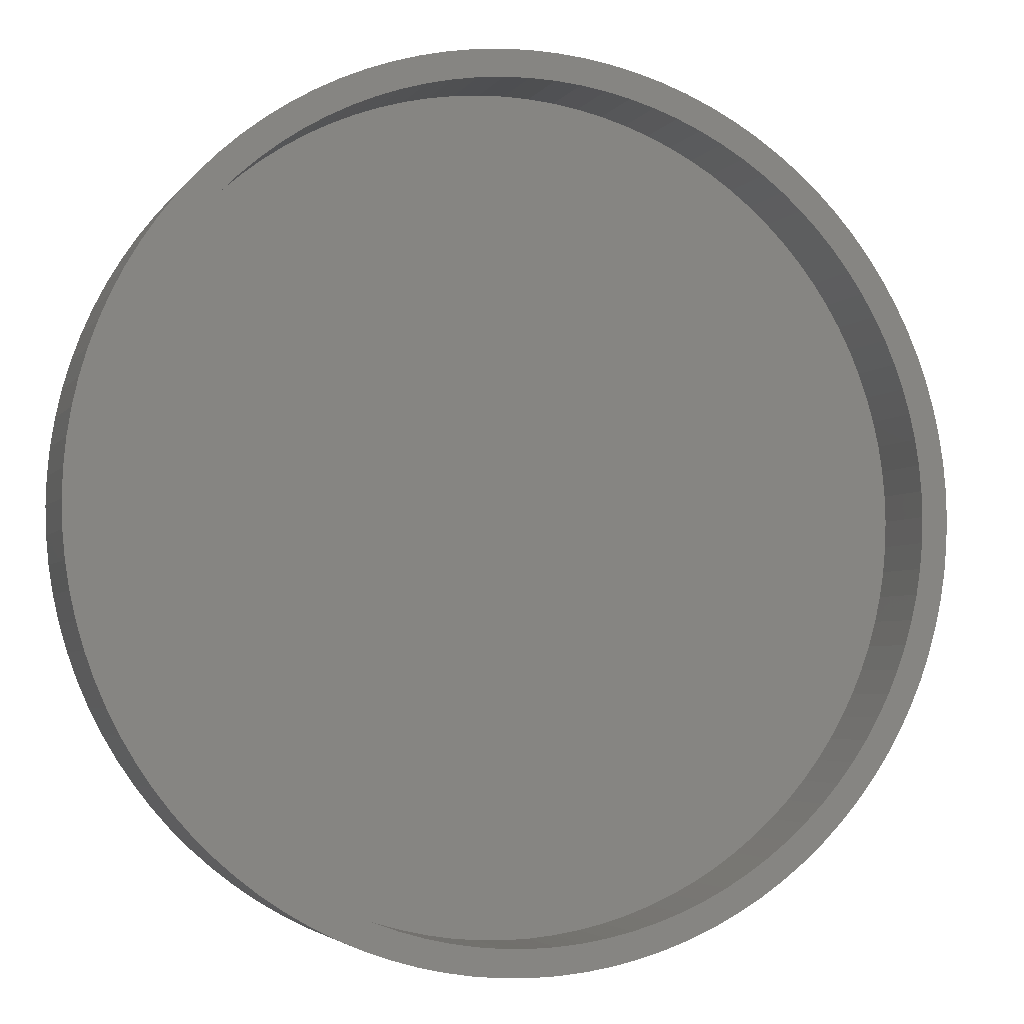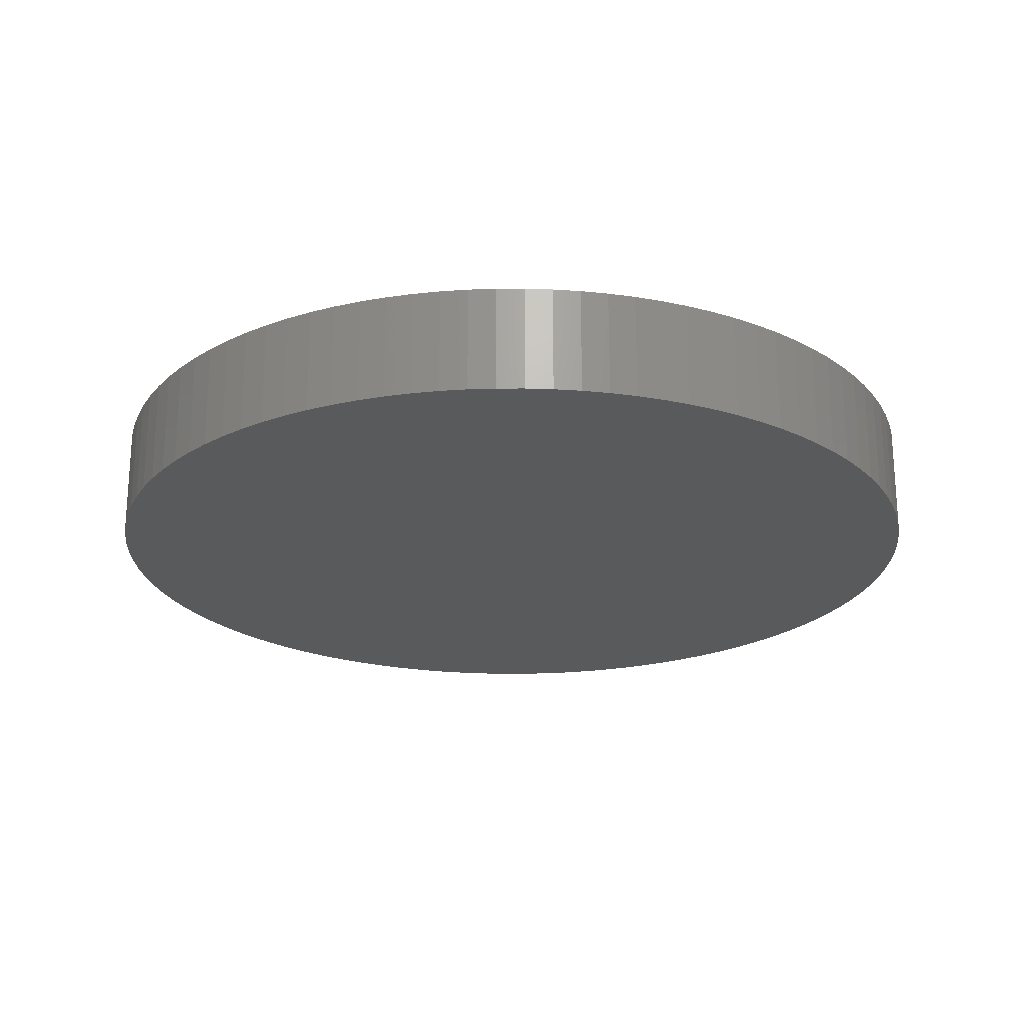
<metadata>
{"format":"stl","ext":"stl","renderer":"f3d","projection":"perspective","resolution":1024,"background":"white","views":[{"elev":-3.8,"azim":-18.1,"up":"+Y"},{"elev":-22.5,"azim":-84.4,"up":"+Z"}]}
</metadata>
<code>
# stl→obj: 400 verts, 796 faces
v 22.25 23.69 -4
v 20.72 25.04 4
v 22.25 23.69 4
v 20.72 25.04 -4
v -10.04 30.91 -4
v -11.96 30.22 4
v -10.04 30.91 4
v -11.96 30.22 -4
v -30.22 11.96 -4
v -29.41 13.84 4
v -29.41 13.84 -4
v -30.22 11.96 4
v 30.22 11.96 4
v 29.41 13.84 -4
v 29.41 13.84 4
v 30.22 11.96 -4
v 28.48 15.66 -4
v 28.48 15.66 4
v 13.84 29.41 -4
v 11.96 30.22 4
v 13.84 29.41 4
v 11.96 30.22 -4
v 6.09 31.92 -4
v 4.073 32.24 4
v 6.09 31.92 4
v 4.073 32.24 -4
v -32.24 4.073 -4
v -31.92 6.09 4
v -31.92 6.09 -4
v -32.24 4.073 4
v -23.69 22.25 -4
v -22.25 23.69 4
v -22.25 23.69 -4
v -23.69 22.25 4
v -4.073 32.24 -4
v -6.09 31.92 4
v -4.073 32.24 4
v -6.09 31.92 -4
v 32.24 -4.073 4
v 32.44 -2.041 -4
v 32.44 -2.041 4
v 32.24 -4.073 -4
v 23.69 -22.25 4
v 25.04 -20.72 -4
v 25.04 -20.72 4
v 23.69 -22.25 -4
v -6.09 -31.92 -4
v -4.073 -32.24 4
v -6.09 -31.92 4
v -4.073 -32.24 -4
v -22.25 -23.69 -4
v -23.69 -22.25 4
v -23.69 -22.25 -4
v -22.25 -23.69 4
v 32.44 2.041 4
v 32.24 4.073 -4
v 32.24 4.073 4
v 32.44 2.041 -4
v 31.92 6.09 4
v 31.48 8.082 -4
v 31.48 8.082 4
v 31.92 6.09 -4
v 26.29 19.1 4
v 25.04 20.72 -4
v 25.04 20.72 4
v 26.29 19.1 -4
v 27.44 17.41 4
v 27.44 17.41 -4
v 19.1 26.29 -4
v 17.41 27.44 4
v 19.1 26.29 4
v 17.41 27.44 -4
v 2.041 32.44 -4
v 0 32.5 4
v 2.041 32.44 4
v 0 32.5 -4
v 8.082 31.48 -4
v 8.082 31.48 4
v -32.5 0 -4
v -32.44 2.041 4
v -32.44 2.041 -4
v -32.5 0 4
v -31.48 8.082 4
v -31.48 8.082 -4
v -26.29 19.1 -4
v -25.04 20.72 4
v -25.04 20.72 -4
v -26.29 19.1 4
v -2.041 32.44 -4
v -2.041 32.44 4
v -8.082 31.48 4
v -8.082 31.48 -4
v -15.66 28.48 -4
v -17.41 27.44 4
v -15.66 28.48 4
v -17.41 27.44 -4
v -19.1 26.29 4
v -19.1 26.29 -4
v -13.84 29.41 4
v -13.84 29.41 -4
v 32.5 0 4
v 32.5 0 -4
v 6.09 -31.92 -4
v 8.082 -31.48 4
v 6.09 -31.92 4
v 8.082 -31.48 -4
v 19.1 -26.29 -4
v 20.72 -25.04 4
v 19.1 -26.29 4
v 20.72 -25.04 -4
v -2.041 -32.44 -4
v 0 -32.5 4
v -2.041 -32.44 4
v 0 -32.5 -4
v -13.84 -29.41 -4
v -11.96 -30.22 4
v -13.84 -29.41 4
v -11.96 -30.22 -4
v -31.48 -8.082 -4
v -31.92 -6.09 4
v -31.92 -6.09 -4
v -31.48 -8.082 4
v -30.91 -10.04 -4
v -30.91 -10.04 4
v 31.92 -6.09 -4
v 31.48 -8.082 -4
v 30.91 -10.04 -4
v 30.91 10.04 -4
v 30.22 -11.96 -4
v 29.41 -13.84 -4
v 28.48 -15.66 -4
v 27.44 -17.41 -4
v 26.29 -19.1 -4
v 23.69 22.25 -4
v 22.25 -23.69 -4
v 17.41 -27.44 -4
v 15.66 -28.48 -4
v 15.66 28.48 -4
v 13.84 -29.41 -4
v 11.96 -30.22 -4
v 10.04 -30.91 -4
v 10.04 30.91 -4
v 4.073 -32.24 -4
v 2.041 -32.44 -4
v -8.082 -31.48 -4
v -10.04 -30.91 -4
v -15.66 -28.48 -4
v -17.41 -27.44 -4
v -19.1 -26.29 -4
v -20.72 -25.04 -4
v -20.72 25.04 -4
v -25.04 -20.72 -4
v -26.29 -19.1 -4
v -27.44 -17.41 -4
v -27.44 17.41 -4
v -28.48 -15.66 -4
v -28.48 15.66 -4
v -29.41 -13.84 -4
v -30.22 -11.96 -4
v -30.91 10.04 -4
v -32.24 -4.073 -4
v -32.44 -2.041 -4
v -27.44 -17.41 4
v -26.29 -19.1 4
v -30.22 -11.96 4
v -29.41 -13.84 4
v 30.91 10.04 4
v 23.69 22.25 4
v 15.66 28.48 4
v 10.04 30.91 4
v -30.91 10.04 4
v 30.5 0 4
v 30.44 1.915 4
v 30.26 3.823 4
v 30.44 -1.915 4
v 29.96 5.715 4
v 29.54 7.585 4
v 30.26 -3.823 4
v 31.92 -6.09 4
v 29.01 9.425 4
v 28.36 11.23 4
v 27.6 12.99 4
v 26.73 14.69 4
v 25.75 16.34 4
v 24.68 17.93 4
v 23.5 19.44 4
v 22.23 20.88 4
v 20.88 22.23 4
v 19.44 23.5 4
v 17.93 24.68 4
v 16.34 25.75 4
v 14.69 26.73 4
v 12.99 27.6 4
v 11.23 28.36 4
v 9.425 29.01 4
v 7.585 29.54 4
v 5.715 29.96 4
v 3.823 30.26 4
v 1.915 30.44 4
v 0 30.5 4
v -1.915 30.44 4
v -3.823 30.26 4
v -5.715 29.96 4
v -7.585 29.54 4
v -9.425 29.01 4
v -11.23 28.36 4
v -12.99 27.6 4
v -14.69 26.73 4
v -16.34 25.75 4
v -17.93 24.68 4
v -19.44 23.5 4
v -20.72 25.04 4
v -20.88 22.23 4
v -22.23 20.88 4
v -23.5 19.44 4
v -24.68 17.93 4
v -25.75 16.34 4
v -27.44 17.41 4
v -26.73 14.69 4
v -28.48 15.66 4
v -27.6 12.99 4
v -28.36 11.23 4
v -29.01 9.425 4
v -29.54 7.585 4
v -29.96 5.715 4
v -30.26 3.823 4
v 29.96 -5.715 4
v 31.48 -8.082 4
v 29.54 -7.585 4
v 30.91 -10.04 4
v 29.01 -9.425 4
v 30.22 -11.96 4
v 28.36 -11.23 4
v 29.41 -13.84 4
v 27.6 -12.99 4
v 28.48 -15.66 4
v 26.73 -14.69 4
v 27.44 -17.41 4
v 25.75 -16.34 4
v 26.29 -19.1 4
v 24.68 -17.93 4
v 23.5 -19.44 4
v 22.23 -20.88 4
v 22.25 -23.69 4
v 20.88 -22.23 4
v 19.44 -23.5 4
v 17.93 -24.68 4
v 17.41 -27.44 4
v 16.34 -25.75 4
v 15.66 -28.48 4
v 14.69 -26.73 4
v 13.84 -29.41 4
v 12.99 -27.6 4
v 11.96 -30.22 4
v 11.23 -28.36 4
v 10.04 -30.91 4
v 9.425 -29.01 4
v 7.585 -29.54 4
v 5.715 -29.96 4
v 4.073 -32.24 4
v 3.823 -30.26 4
v 2.041 -32.44 4
v 1.915 -30.44 4
v 0 -30.5 4
v -1.915 -30.44 4
v -3.823 -30.26 4
v -5.715 -29.96 4
v -7.585 -29.54 4
v -8.082 -31.48 4
v -9.425 -29.01 4
v -10.04 -30.91 4
v -11.23 -28.36 4
v -12.99 -27.6 4
v -14.69 -26.73 4
v -15.66 -28.48 4
v -16.34 -25.75 4
v -17.41 -27.44 4
v -17.93 -24.68 4
v -19.1 -26.29 4
v -19.44 -23.5 4
v -20.72 -25.04 4
v -20.88 -22.23 4
v -22.23 -20.88 4
v -23.5 -19.44 4
v -25.04 -20.72 4
v -24.68 -17.93 4
v -25.75 -16.34 4
v -26.73 -14.69 4
v -28.48 -15.66 4
v -27.6 -12.99 4
v -28.36 -11.23 4
v -29.01 -9.425 4
v -29.54 -7.585 4
v -29.96 -5.715 4
v -30.26 -3.823 4
v -32.24 -4.073 4
v -30.44 -1.915 4
v -32.44 -2.041 4
v -30.5 0 4
v -30.44 1.915 4
v 29.96 5.715 -2
v 29.54 7.585 -2
v 30.5 0 -2
v 30.44 1.915 -2
v 22.23 20.88 -2
v 20.88 22.23 -2
v -25.75 -16.34 -2
v -24.68 -17.93 -2
v 29.01 9.425 -2
v 11.23 28.36 -2
v 12.99 27.6 -2
v 1.915 30.44 -2
v 3.823 30.26 -2
v -24.68 17.93 -2
v -25.75 16.34 -2
v -30.26 3.823 -2
v -30.44 1.915 -2
v 25.75 -16.34 -2
v 26.73 -14.69 -2
v 9.425 -29.01 -2
v 7.585 -29.54 -2
v 20.88 -22.23 -2
v 22.23 -20.88 -2
v 29.01 -9.425 -2
v 29.54 -7.585 -2
v -11.23 -28.36 -2
v -12.99 -27.6 -2
v -26.73 -14.69 -2
v 27.6 12.99 -2
v 26.73 14.69 -2
v 23.5 19.44 -2
v 5.715 29.96 -2
v 7.585 29.54 -2
v 17.93 24.68 -2
v 19.44 23.5 -2
v 14.69 26.73 -2
v 16.34 25.75 -2
v -26.73 14.69 -2
v -27.6 12.99 -2
v -29.01 9.425 -2
v -29.54 7.585 -2
v -29.96 5.715 -2
v -16.34 25.75 -2
v -14.69 26.73 -2
v -12.99 27.6 -2
v -11.23 28.36 -2
v -17.93 24.68 -2
v -3.823 30.26 -2
v -1.915 30.44 -2
v -5.715 29.96 -2
v 30.44 -1.915 -2
v 14.69 -26.73 -2
v 12.99 -27.6 -2
v 24.68 -17.93 -2
v -22.23 -20.88 -2
v -20.88 -22.23 -2
v -1.915 -30.44 -2
v -3.823 -30.26 -2
v -17.93 -24.68 -2
v -19.44 -23.5 -2
v -23.5 -19.44 -2
v -28.36 -11.23 -2
v -27.6 -12.99 -2
v -29.96 -5.715 -2
v -29.54 -7.585 -2
v 30.26 3.823 -2
v 30.26 -3.823 -2
v 29.96 -5.715 -2
v 28.36 11.23 -2
v 28.36 -11.23 -2
v 27.6 -12.99 -2
v 25.75 16.34 -2
v 24.68 17.93 -2
v 23.5 -19.44 -2
v 19.44 -23.5 -2
v 17.93 -24.68 -2
v 16.34 -25.75 -2
v 11.23 -28.36 -2
v 9.425 29.01 -2
v 5.715 -29.96 -2
v 3.823 -30.26 -2
v 1.915 -30.44 -2
v 0 30.5 -2
v 0 -30.5 -2
v -5.715 -29.96 -2
v -7.585 29.54 -2
v -7.585 -29.54 -2
v -9.425 29.01 -2
v -9.425 -29.01 -2
v -14.69 -26.73 -2
v -16.34 -25.75 -2
v -19.44 23.5 -2
v -20.88 22.23 -2
v -22.23 20.88 -2
v -23.5 19.44 -2
v -28.36 11.23 -2
v -29.01 -9.425 -2
v -30.26 -3.823 -2
v -30.44 -1.915 -2
v -30.5 0 -2
f 1 2 3
f 2 1 4
f 5 6 7
f 6 5 8
f 9 10 11
f 10 9 12
f 13 14 15
f 14 13 16
f 15 17 18
f 17 15 14
f 19 20 21
f 20 19 22
f 23 24 25
f 24 23 26
f 27 28 29
f 28 27 30
f 31 32 33
f 32 31 34
f 35 36 37
f 36 35 38
f 39 40 41
f 40 39 42
f 43 44 45
f 44 43 46
f 47 48 49
f 48 47 50
f 51 52 53
f 52 51 54
f 55 56 57
f 56 55 58
f 59 60 61
f 60 59 62
f 63 64 65
f 64 63 66
f 67 66 63
f 66 67 68
f 69 70 71
f 70 69 72
f 73 74 75
f 74 73 76
f 77 25 78
f 25 77 23
f 79 80 81
f 80 79 82
f 29 83 84
f 83 29 28
f 85 86 87
f 86 85 88
f 89 37 90
f 37 89 35
f 38 91 36
f 91 38 92
f 93 94 95
f 94 93 96
f 96 97 94
f 97 96 98
f 8 99 6
f 99 8 100
f 101 58 55
f 58 101 102
f 103 104 105
f 104 103 106
f 107 108 109
f 108 107 110
f 111 112 113
f 112 111 114
f 115 116 117
f 116 115 118
f 119 120 121
f 120 119 122
f 123 122 119
f 122 123 124
f 40 58 102
f 42 58 40
f 42 56 58
f 125 56 42
f 125 62 56
f 126 62 125
f 126 60 62
f 127 60 126
f 127 128 60
f 129 128 127
f 129 16 128
f 130 16 129
f 130 14 16
f 131 14 130
f 131 17 14
f 132 17 131
f 132 68 17
f 133 68 132
f 133 66 68
f 44 66 133
f 44 64 66
f 46 64 44
f 46 134 64
f 135 134 46
f 135 1 134
f 110 1 135
f 110 4 1
f 107 4 110
f 107 69 4
f 136 69 107
f 136 72 69
f 137 72 136
f 137 138 72
f 139 138 137
f 139 19 138
f 140 19 139
f 140 22 19
f 141 22 140
f 141 142 22
f 106 142 141
f 106 77 142
f 103 77 106
f 103 23 77
f 143 23 103
f 143 26 23
f 144 26 143
f 144 73 26
f 114 73 144
f 114 76 73
f 111 76 114
f 111 89 76
f 50 89 111
f 50 35 89
f 47 35 50
f 47 38 35
f 145 38 47
f 145 92 38
f 146 92 145
f 146 5 92
f 118 5 146
f 118 8 5
f 115 8 118
f 115 100 8
f 147 100 115
f 147 93 100
f 148 93 147
f 148 96 93
f 149 96 148
f 149 98 96
f 150 98 149
f 150 151 98
f 51 151 150
f 51 33 151
f 53 33 51
f 53 31 33
f 152 31 53
f 152 87 31
f 153 87 152
f 153 85 87
f 154 85 153
f 154 155 85
f 156 155 154
f 156 157 155
f 158 157 156
f 158 11 157
f 159 11 158
f 159 9 11
f 123 9 159
f 123 160 9
f 119 160 123
f 119 84 160
f 121 84 119
f 121 29 84
f 161 29 121
f 161 27 29
f 162 27 161
f 162 81 27
f 81 162 79
f 153 163 154
f 163 153 164
f 158 165 159
f 165 158 166
f 57 62 59
f 62 57 56
f 167 16 13
f 16 167 128
f 61 128 167
f 128 61 60
f 18 68 67
f 68 18 17
f 65 134 168
f 134 65 64
f 168 1 3
f 1 168 134
f 4 71 2
f 71 4 69
f 138 21 169
f 21 138 19
f 72 169 70
f 169 72 138
f 142 78 170
f 78 142 77
f 22 170 20
f 170 22 142
f 26 75 24
f 75 26 73
f 84 171 160
f 171 84 83
f 160 12 9
f 12 160 171
f 81 30 27
f 30 81 80
f 172 101 55
f 173 55 57
f 101 172 41
f 174 57 59
f 175 41 172
f 176 59 61
f 41 175 39
f 177 61 167
f 178 39 175
f 39 178 179
f 55 173 172
f 57 174 173
f 180 167 13
f 59 176 174
f 61 177 176
f 181 13 15
f 167 180 177
f 182 15 18
f 13 181 180
f 15 182 181
f 183 18 67
f 18 183 182
f 184 67 63
f 67 184 183
f 185 63 65
f 63 185 184
f 186 65 168
f 65 186 185
f 187 168 3
f 168 187 186
f 3 188 187
f 2 188 3
f 2 189 188
f 71 189 2
f 71 190 189
f 70 190 71
f 70 191 190
f 169 191 70
f 169 192 191
f 21 192 169
f 21 193 192
f 20 193 21
f 20 194 193
f 170 194 20
f 170 195 194
f 78 195 170
f 78 196 195
f 25 196 78
f 25 197 196
f 24 197 25
f 24 198 197
f 75 198 24
f 75 199 198
f 74 199 75
f 74 200 199
f 74 201 200
f 90 201 74
f 90 202 201
f 37 202 90
f 37 203 202
f 36 203 37
f 36 204 203
f 91 204 36
f 91 205 204
f 7 205 91
f 7 206 205
f 6 206 7
f 6 207 206
f 99 207 6
f 99 208 207
f 95 208 99
f 95 209 208
f 94 209 95
f 94 210 209
f 97 210 94
f 97 211 210
f 212 211 97
f 212 213 211
f 32 213 212
f 213 32 214
f 34 214 32
f 214 34 215
f 86 215 34
f 215 86 216
f 88 216 86
f 216 88 217
f 218 217 88
f 217 218 219
f 220 219 218
f 219 220 221
f 10 221 220
f 221 10 222
f 12 222 10
f 222 12 223
f 171 223 12
f 223 171 224
f 83 224 171
f 224 83 225
f 28 225 83
f 225 28 226
f 227 179 178
f 179 227 228
f 229 228 227
f 228 229 230
f 231 230 229
f 230 231 232
f 233 232 231
f 232 233 234
f 235 234 233
f 234 235 236
f 237 236 235
f 236 237 238
f 239 238 237
f 238 239 240
f 241 240 239
f 240 241 45
f 242 45 241
f 45 242 43
f 243 43 242
f 43 243 244
f 245 244 243
f 245 108 244
f 246 108 245
f 246 109 108
f 247 109 246
f 247 248 109
f 249 248 247
f 249 250 248
f 251 250 249
f 251 252 250
f 253 252 251
f 253 254 252
f 255 254 253
f 255 256 254
f 257 256 255
f 257 104 256
f 258 104 257
f 258 105 104
f 259 105 258
f 259 260 105
f 261 260 259
f 261 262 260
f 263 262 261
f 264 262 263
f 264 112 262
f 265 112 264
f 265 113 112
f 266 113 265
f 266 48 113
f 267 48 266
f 267 49 48
f 268 49 267
f 268 269 49
f 270 269 268
f 270 271 269
f 272 271 270
f 272 116 271
f 273 116 272
f 273 117 116
f 274 117 273
f 274 275 117
f 276 275 274
f 276 277 275
f 278 277 276
f 278 279 277
f 280 279 278
f 280 281 279
f 282 281 280
f 54 282 283
f 282 54 281
f 52 283 284
f 283 52 54
f 285 284 286
f 284 285 52
f 164 286 287
f 286 164 285
f 163 287 288
f 287 163 164
f 289 288 290
f 166 290 291
f 288 289 163
f 165 291 292
f 290 166 289
f 124 292 293
f 122 293 294
f 291 165 166
f 120 294 295
f 296 295 297
f 298 297 299
f 30 226 28
f 292 124 165
f 226 30 300
f 293 122 124
f 80 300 30
f 294 120 122
f 300 80 299
f 295 296 120
f 82 299 80
f 297 298 296
f 299 82 298
f 157 218 155
f 218 157 220
f 11 220 157
f 220 11 10
f 87 34 31
f 34 87 86
f 92 7 91
f 7 92 5
f 76 90 74
f 90 76 89
f 98 212 97
f 212 98 151
f 151 32 212
f 32 151 33
f 41 102 101
f 102 41 40
f 114 262 112
f 262 114 144
f 179 42 39
f 42 179 125
f 232 127 230
f 127 232 129
f 143 105 260
f 105 143 103
f 106 256 104
f 256 106 141
f 110 244 108
f 244 110 135
f 137 248 250
f 248 137 136
f 136 109 248
f 109 136 107
f 140 252 254
f 252 140 139
f 236 130 234
f 130 236 131
f 238 131 236
f 131 238 132
f 234 129 232
f 129 234 130
f 240 132 238
f 132 240 133
f 145 49 269
f 49 145 47
f 118 271 116
f 271 118 146
f 50 113 48
f 113 50 111
f 146 269 271
f 269 146 145
f 148 275 277
f 275 148 147
f 149 277 279
f 277 149 148
f 147 117 275
f 117 147 115
f 150 279 281
f 279 150 149
f 159 124 123
f 124 159 165
f 121 296 161
f 296 121 120
f 162 82 79
f 82 162 298
f 156 166 158
f 166 156 289
f 152 164 153
f 164 152 285
f 53 285 152
f 285 53 52
f 155 88 85
f 88 155 218
f 100 95 99
f 95 100 93
f 228 125 179
f 125 228 126
f 144 260 262
f 260 144 143
f 141 254 256
f 254 141 140
f 244 46 43
f 46 244 135
f 139 250 252
f 250 139 137
f 45 133 240
f 133 45 44
f 51 281 54
f 281 51 150
f 161 298 162
f 298 161 296
f 154 289 156
f 289 154 163
f 230 126 228
f 126 230 127
f 301 177 302
f 177 301 176
f 303 173 304
f 173 303 172
f 305 188 306
f 188 305 187
f 286 307 287
f 307 286 308
f 302 180 309
f 180 302 177
f 310 193 194
f 193 310 311
f 312 198 199
f 198 312 313
f 217 314 216
f 314 217 315
f 300 316 226
f 316 300 317
f 318 237 319
f 237 318 239
f 320 258 257
f 258 320 321
f 322 243 323
f 243 322 245
f 324 229 325
f 229 324 231
f 326 273 272
f 273 326 327
f 287 328 288
f 328 287 307
f 329 183 330
f 183 329 182
f 331 187 305
f 187 331 186
f 332 196 197
f 196 332 333
f 334 189 190
f 189 334 335
f 311 192 193
f 192 311 336
f 337 190 191
f 190 337 334
f 221 338 219
f 338 221 339
f 224 340 223
f 340 224 341
f 226 342 225
f 342 226 316
f 343 208 209
f 208 343 344
f 345 206 207
f 206 345 346
f 347 209 210
f 209 347 343
f 348 201 202
f 201 348 349
f 350 202 203
f 202 350 348
f 351 172 303
f 172 351 175
f 352 253 251
f 253 352 353
f 354 239 318
f 239 354 241
f 282 355 283
f 355 282 356
f 357 266 265
f 266 357 358
f 359 280 278
f 280 359 360
f 283 361 284
f 361 283 355
f 284 308 286
f 308 284 361
f 290 362 291
f 362 290 363
f 293 364 294
f 364 293 365
f 304 351 303
f 366 351 304
f 366 367 351
f 301 367 366
f 301 368 367
f 302 368 301
f 302 325 368
f 309 325 302
f 309 324 325
f 369 324 309
f 369 370 324
f 329 370 369
f 329 371 370
f 330 371 329
f 330 319 371
f 372 319 330
f 372 318 319
f 373 318 372
f 373 354 318
f 331 354 373
f 331 374 354
f 305 374 331
f 305 323 374
f 306 323 305
f 306 322 323
f 335 322 306
f 335 375 322
f 334 375 335
f 334 376 375
f 337 376 334
f 337 377 376
f 336 377 337
f 336 352 377
f 311 352 336
f 311 353 352
f 310 353 311
f 310 378 353
f 379 378 310
f 379 320 378
f 333 320 379
f 333 321 320
f 332 321 333
f 332 380 321
f 313 380 332
f 313 381 380
f 312 381 313
f 312 382 381
f 383 382 312
f 383 384 382
f 349 384 383
f 349 357 384
f 348 357 349
f 348 358 357
f 350 358 348
f 350 385 358
f 386 385 350
f 386 387 385
f 388 387 386
f 388 389 387
f 346 389 388
f 346 326 389
f 345 326 346
f 345 327 326
f 344 327 345
f 344 390 327
f 343 390 344
f 343 391 390
f 347 391 343
f 347 359 391
f 392 359 347
f 392 360 359
f 393 360 392
f 393 356 360
f 394 356 393
f 394 355 356
f 395 355 394
f 395 361 355
f 314 361 395
f 314 308 361
f 315 308 314
f 315 307 308
f 338 307 315
f 338 328 307
f 339 328 338
f 339 363 328
f 396 363 339
f 396 362 363
f 340 362 396
f 340 397 362
f 341 397 340
f 341 365 397
f 342 365 341
f 342 364 365
f 316 364 342
f 316 398 364
f 317 398 316
f 317 399 398
f 399 317 400
f 304 174 366
f 174 304 173
f 366 176 301
f 176 366 174
f 369 182 329
f 182 369 181
f 309 181 369
f 181 309 180
f 373 186 331
f 186 373 185
f 330 184 372
f 184 330 183
f 372 185 373
f 185 372 184
f 383 199 200
f 199 383 312
f 379 194 195
f 194 379 310
f 313 197 198
f 197 313 332
f 333 195 196
f 195 333 379
f 336 191 192
f 191 336 337
f 335 188 189
f 188 335 306
f 299 317 300
f 317 299 400
f 219 315 217
f 315 219 338
f 222 339 221
f 339 222 396
f 223 396 222
f 396 223 340
f 225 341 224
f 341 225 342
f 393 211 213
f 211 393 392
f 344 207 208
f 207 344 345
f 346 205 206
f 205 346 388
f 386 203 204
f 203 386 350
f 349 200 201
f 200 349 383
f 367 175 351
f 175 367 178
f 382 264 263
f 264 382 384
f 380 261 259
f 261 380 381
f 378 257 255
f 257 378 320
f 353 255 253
f 255 353 378
f 375 247 246
f 247 375 376
f 377 251 249
f 251 377 352
f 323 242 374
f 242 323 243
f 374 241 354
f 241 374 242
f 371 233 370
f 233 371 235
f 370 231 324
f 231 370 233
f 325 227 368
f 227 325 229
f 387 270 268
f 270 387 389
f 385 268 267
f 268 385 387
f 391 278 276
f 278 391 359
f 327 274 273
f 274 327 390
f 360 282 280
f 282 360 356
f 288 363 290
f 363 288 328
f 294 398 295
f 398 294 364
f 297 400 299
f 400 297 399
f 292 365 293
f 365 292 397
f 216 395 215
f 395 216 314
f 215 394 214
f 394 215 395
f 214 393 213
f 393 214 394
f 392 210 211
f 210 392 347
f 388 204 205
f 204 388 386
f 321 259 258
f 259 321 380
f 322 246 245
f 246 322 375
f 376 249 247
f 249 376 377
f 319 235 371
f 235 319 237
f 389 272 270
f 272 389 326
f 384 265 264
f 265 384 357
f 358 267 266
f 267 358 385
f 390 276 274
f 276 390 391
f 295 399 297
f 399 295 398
f 291 397 292
f 397 291 362
f 381 263 261
f 263 381 382
f 368 178 367
f 178 368 227

</code>
